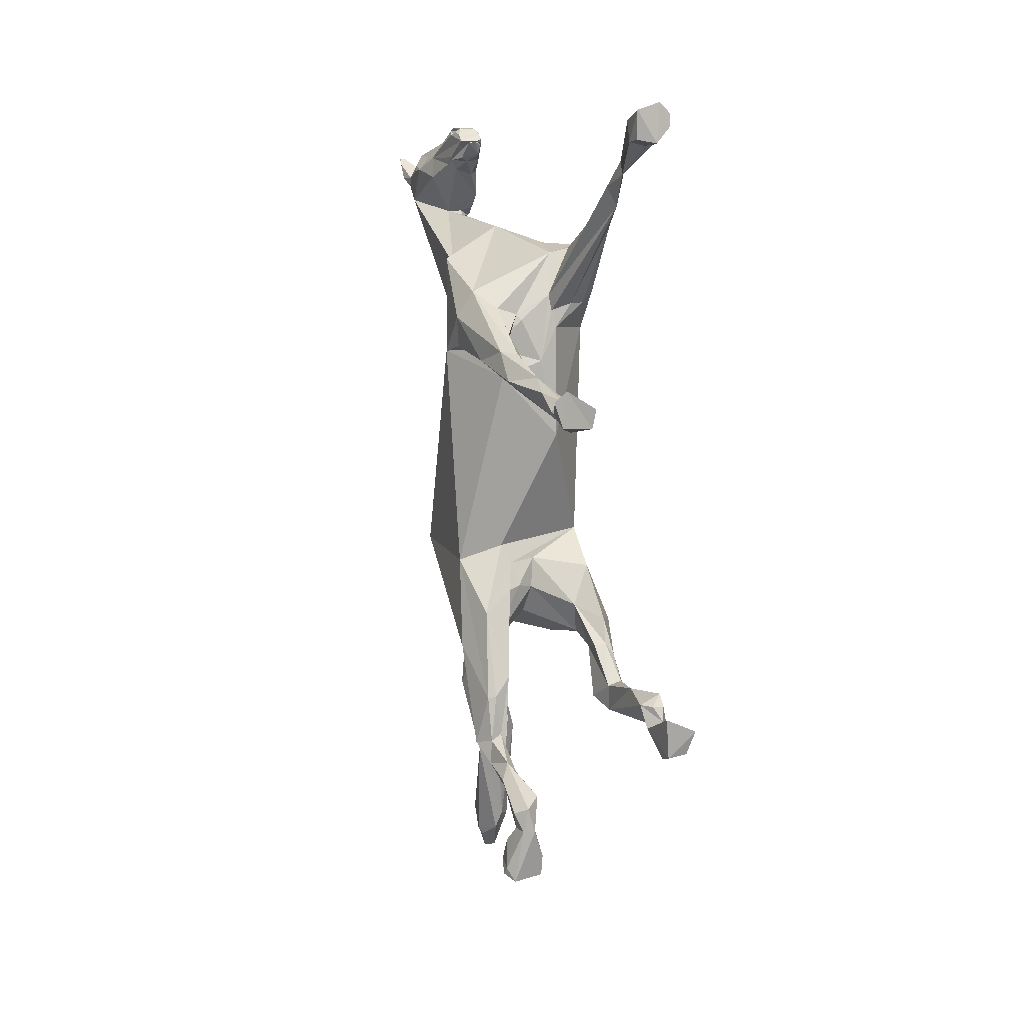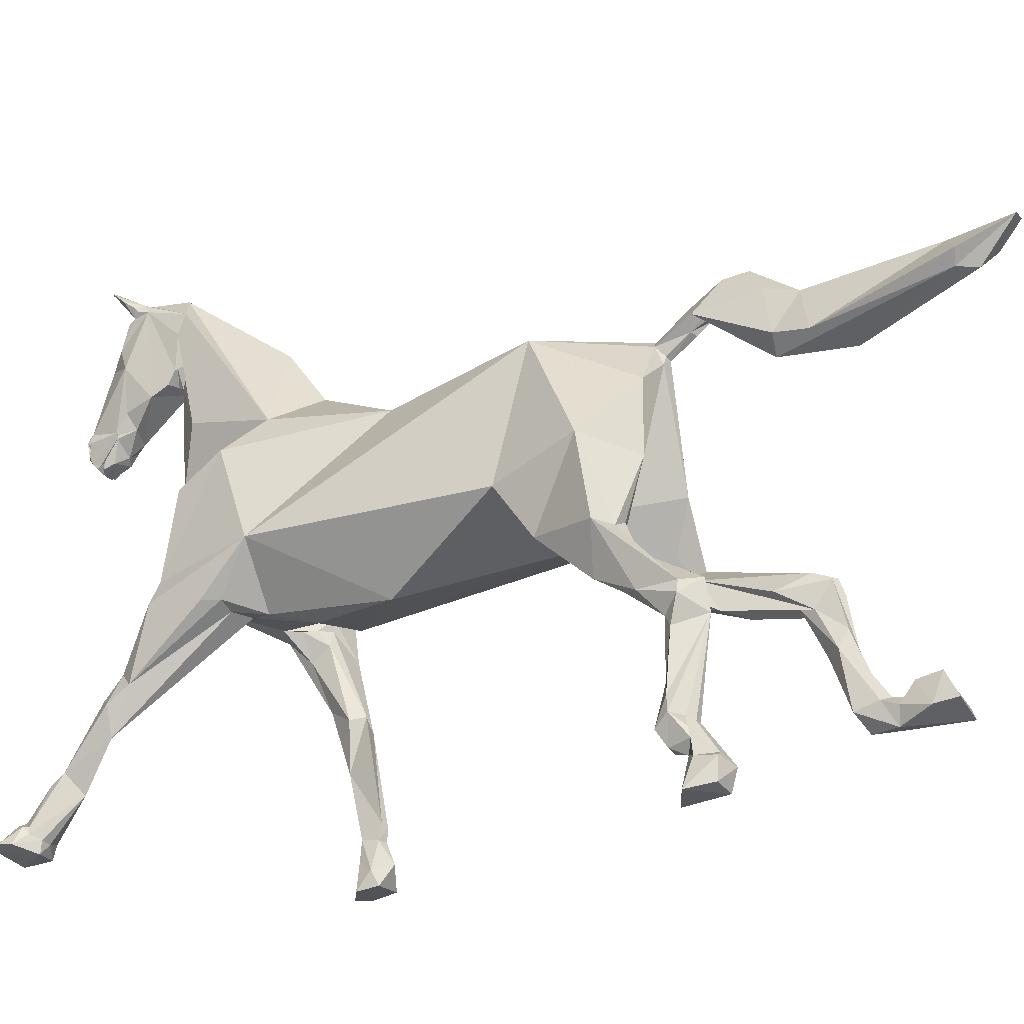
<metadata>
{"format":"obj","ext":"obj","renderer":"f3d","projection":"perspective","resolution":1024,"background":"white","views":[{"elev":10.7,"azim":-21.2,"up":"+Z"},{"elev":-26.3,"azim":118.0,"up":"+Y"}]}
</metadata>
<code>
v 0.01055 0.1402 -0.3975
v 0.0005585 -0.04194 -0.3431
v -0.06385 -0.01195 -0.392
v -0.1005 0.1635 -0.2432
v 0.0005585 0.1791 -0.3831
v -0.0161 0.1724 -0.3831
v -0.0005521 0.148 -0.402
v -0.01055 0.209 -0.2432
v 0.01166 -0.05971 -0.2465
v -0.02387 -0.08636 -0.2876
v 0.005001 -0.0697 -0.2954
v 0.08163 0.1791 -0.2443
v 0.01611 0.1646 -0.3875
v 0.03387 -0.1119 -0.02439
v 0.1038 -0.02639 -0.2054
v 0.1161 -0.01973 0.1466
v 0.008332 0.1513 -0.3998
v 0.04276 0.1546 -0.02217
v 0.06497 -0.01195 -0.392
v -0.04719 -0.06082 -0.2198
v 0.06497 0.09466 -0.3931
v 0.1316 0.005816 -0.332
v -0.1138 -0.03527 -0.2454
v -0.1172 0.01803 0.1111
v -0.0583 -0.09857 0.07555
v -0.0272 0.168 -0.02995
v -0.03498 0.2068 0.1189
v -0.09606 -0.05637 0.2166
v 0.04498 -0.05193 0.2788
v 0.015 0.1291 0.3177
v -0.06274 0.1346 0.2521
v -0.1027 0.0569 0.2655
v -0.06607 -0.0697 0.1222
v 0.007222 -0.1075 0.1011
v -0.01277 0.2324 0.1144
v 0.09495 0.08466 0.2688
v 0.06386 0.02692 0.2921
v 0.06275 0.1768 0.1555
v 0.1038 0.1224 0.1999
v 0.03832 -0.09635 0.1555
v -0.02943 -0.08636 0.1788
v 0.02832 -0.08747 0.2099
v -0.02276 -0.09302 0.17
v 0.07496 -0.06082 0.2866
v 0.03165 -0.09302 0.1844
v 0.09273 -0.04416 0.291
v 0.09051 -0.08747 0.1955
v 0.06608 -0.09524 0.1955
v 0.08163 -0.2441 0.3599
v 0.06497 -0.2418 0.3909
v 0.08274 -0.1597 0.3476
v 0.0994 -0.203 0.3576
v 0.08385 -0.1919 0.3743
v 0.1127 -0.08192 0.2921
v 0.09717 -0.1819 0.3265
v 0.1072 -0.0908 0.2166
v 0.07274 -0.2774 0.432
v 0.06164 -0.3074 0.4098
v 0.08163 -0.2785 0.4309
v 0.07941 -0.2907 0.4509
v 0.1005 -0.3507 0.4765
v 0.09384 -0.3496 0.4709
v 0.09495 -0.3462 0.4842
v 0.0683 -0.3362 0.4853
v 0.05164 -0.3462 0.492
v 0.06608 -0.3507 0.502
v 0.08163 -0.3451 0.4976
v 0.08163 -0.3384 0.4842
v 0.0894 -0.344 0.492
v 0.04831 -0.3618 0.4598
v 0.06941 -0.3684 0.4542
v 0.09717 -0.3595 0.4676
v 0.08496 -0.3662 0.4554
v 0.1116 -0.3718 0.5031
v 0.09273 -0.3751 0.5198
v 0.1105 -0.3751 0.4831
v 0.05053 -0.3829 0.4631
v 0.08385 -0.3851 0.4576
v 0.05053 -0.3851 0.5076
v -0.06496 -0.09191 0.1899
v -0.1205 -0.04638 0.1733
v -0.03942 -0.0908 0.1544
v -0.0483 -0.08969 0.1366
v -0.1094 -0.02195 0.1222
v -0.06829 -0.08636 0.1244
v -0.1049 -0.1208 0.1066
v -0.05941 -0.1297 0.15
v -0.06607 -0.2174 0.06889
v -0.08273 -0.2352 0.06778
v -0.05719 -0.1108 0.1222
v -0.07274 -0.2885 0.09554
v -0.07163 -0.1996 0.1244
v -0.09273 -0.1785 0.1266
v -0.05497 -0.2218 0.08777
v -0.09939 -0.2307 0.08444
v -0.0583 -0.3673 0.0378
v -0.06829 -0.3718 0.03447
v -0.08495 -0.3373 0.07778
v -0.07496 -0.3962 0.07111
v -0.09051 -0.3918 0.05445
v -0.05941 -0.3851 0.06667
v -0.04386 -0.4317 0.04335
v -0.07163 -0.4206 0.02558
v -0.05719 -0.3906 0.04113
v -0.07052 -0.3906 0.03669
v -0.07385 -0.4151 0.07111
v -0.05386 -0.4162 0.06556
v -0.09717 -0.4184 0.05334
v -0.08495 -0.4151 0.06445
v -0.09495 -0.4484 0.03558
v -0.1094 -0.4484 0.07667
v -0.04942 -0.4528 0.03447
v -0.04497 -0.4573 0.06445
v -0.0794 -0.4262 0.08
v -0.09051 -0.4517 0.09332
v -0.009436 0.3134 0.1722
v 0.0472 0.2124 0.2888
v -0.04719 0.3989 0.3587
v -0.01388 0.299 0.3399
v 0.01166 0.2934 0.3332
v 0.04165 0.3945 0.3154
v 0.02721 0.3223 0.3165
v 0.04054 0.3656 0.3276
v 0.01055 0.2979 0.341
v -0.01499 0.239 0.4343
v -0.02943 0.2357 0.4331
v -0.009436 0.2313 0.4409
v -0.02387 0.2002 0.4665
v 0.006111 0.1957 0.4665
v -0.01166 0.1935 0.4631
v -0.002773 0.1946 0.4654
v -0.01943 0.2246 0.4865
v -0.01832 0.229 0.4842
v -0.02609 0.2235 0.482
v -0.02387 0.239 0.4787
v -0.02498 0.2512 0.4842
v -0.03054 0.2346 0.4776
v -0.02498 0.239 0.4898
v -0.03054 0.2357 0.4376
v -0.04942 0.4123 0.3998
v -0.02609 0.4156 0.412
v -0.0483 0.4534 0.4354
v -0.05164 0.3767 0.412
v -0.05275 0.3501 0.4154
v -0.04608 0.3867 0.422
v -0.03942 0.3123 0.4365
v -0.04497 0.2957 0.4021
v -0.03165 0.249 0.4254
v -0.02387 0.2102 0.4776
v -0.01832 0.2113 0.4365
v -0.006105 0.2179 0.4309
v 0.01055 0.2046 0.4431
v -0.02832 0.43 0.3909
v -0.003884 0.2768 0.4787
v -0.01943 0.2401 0.4165
v -0.05164 0.4567 0.4331
v -0.05164 0.4567 0.4354
v -0.05497 0.4545 0.4354
v -0.05608 0.4567 0.4343
v -0.05719 0.4312 0.3987
v -0.05941 0.4389 0.4243
v -0.03498 0.4323 0.3887
v -0.02943 0.4323 0.3821
v -0.02165 0.4312 0.3898
v 0.03387 0.2801 0.371
v -0.01832 0.2213 0.4887
v 0.015 0.2446 0.4898
v -0.02943 0.4067 0.4409
v -0.04608 0.4256 0.3843
v -0.01721 0.4345 0.3532
v -0.02832 0.2401 0.4331
v -0.03276 0.3556 0.4376
v 0.01277 0.4334 0.3321
v -0.01943 0.4345 0.3954
v 0.005001 0.1957 0.4642
v 0.01277 0.199 0.4609
v 0.01611 0.2079 0.4565
v 0.02055 0.239 0.4331
v 0.01611 0.2046 0.462
v 0.015 0.239 0.4787
v 0.009443 0.2324 0.4842
v 0.01388 0.229 0.4798
v 0.02166 0.2401 0.4787
v 0.02055 0.2446 0.4809
v 0.009443 0.2213 0.4876
v 0.01611 0.2224 0.4831
v 0.02277 0.2412 0.432
v 0.02499 0.2435 0.4331
v 0.008332 0.1968 0.462
v 0.001669 0.1935 0.4642
v 0.04942 0.4145 0.3921
v 0.05275 0.42 0.3954
v 0.04498 0.4078 0.3998
v 0.05497 0.4434 0.4198
v 0.05275 0.4545 0.4354
v 0.0572 0.4334 0.4132
v 0.02055 0.4167 0.4109
v 0.04609 0.4545 0.4376
v 0.05053 0.4556 0.4354
v 0.04387 0.3323 0.412
v 0.02943 0.2679 0.4143
v 0.04609 0.4123 0.3776
v 0.01388 0.2102 0.4787
v 0.02166 0.2357 0.4331
v 0.015 0.2013 0.4698
v 0.05053 0.4534 0.4376
v 0.04831 0.4556 0.4376
v 0.05275 0.4545 0.4343
v 0.0261 0.4289 0.3921
v 0.03276 0.4323 0.3898
v 0.04387 0.4256 0.3854
v 0.02721 0.4323 0.3832
v 0.008332 0.4278 0.4021
v 0.01277 0.199 0.4587
v 0.01277 0.2479 0.4076
v 0.01611 0.2512 0.4853
v 0.01833 0.3467 0.4498
v 0.01833 0.2546 0.4787
v 0.02277 0.4067 0.4232
v 0.001669 0.3956 0.4398
v 0.04276 0.4023 0.4109
v 0.03276 0.3145 0.3343
v 0.03499 0.3678 0.4276
v 0.03165 0.349 0.4309
v 0.02943 0.3168 0.3321
v 0.02943 0.2957 0.3465
v 0.0005585 0.4189 0.422
v 0.08052 -0.1474 -0.3898
v 0.07163 -0.1941 -0.3775
v 0.06275 -0.1263 -0.3198
v 0.09495 -0.1041 -0.2576
v 0.09606 -0.1763 -0.3365
v 0.0894 -0.1996 -0.3742
v 0.07607 -0.2429 -0.4353
v 0.1027 -0.2052 -0.3942
v 0.1316 -0.1152 -0.352
v 0.1061 -0.2052 -0.4497
v 0.1049 -0.1175 -0.3709
v 0.07274 -0.1097 -0.3698
v 0.08385 -0.1063 -0.3742
v 0.1138 -0.2241 -0.4508
v 0.08163 -0.1974 -0.473
v 0.06719 -0.2007 -0.4631
v 0.08052 -0.4073 -0.4275
v 0.1038 -0.3829 -0.4142
v 0.06497 -0.3929 -0.4264
v 0.0994 -0.4062 -0.4286
v 0.09829 -0.2441 -0.4286
v 0.1061 -0.344 -0.4308
v 0.0783 -0.2418 -0.4775
v 0.1038 -0.2596 -0.4375
v 0.08163 -0.3196 -0.4197
v 0.1116 -0.3673 -0.4342
v 0.1061 -0.374 -0.4542
v 0.1038 -0.424 -0.493
v 0.1116 -0.4251 -0.4642
v 0.1138 -0.4306 -0.4953
v 0.08385 -0.4373 -0.5053
v 0.1049 -0.3862 -0.4553
v 0.09495 -0.3784 -0.4619
v 0.08496 -0.3773 -0.4631
v 0.09384 -0.4173 -0.4508
v 0.07163 -0.4051 -0.4631
v 0.1072 -0.4017 -0.4597
v 0.08052 -0.4662 -0.4953
v 0.07496 -0.4695 -0.4308
v 0.1138 -0.4617 -0.493
v 0.126 -0.4684 -0.4553
v -0.03387 -0.07192 -0.2498
v -0.1283 -0.08636 -0.3853
v -0.09606 -0.1052 -0.352
v -0.09051 -0.1141 -0.3898
v -0.04497 -0.09635 -0.292
v -0.07496 -0.1685 -0.4253
v -0.08717 -0.1863 -0.5419
v -0.07274 -0.1585 -0.4953
v -0.09828 -0.1252 -0.3209
v -0.1005 -0.1763 -0.4542
v -0.09162 -0.1352 -0.5386
v -0.1127 -0.1708 -0.4575
v -0.09273 -0.1785 -0.5197
v -0.1283 -0.1552 -0.5363
v -0.1116 -0.1852 -0.5275
v -0.08939 -0.2407 -0.5674
v -0.1061 -0.2441 -0.5486
v -0.09495 -0.2152 -0.5797
v -0.1183 -0.1974 -0.5619
v -0.1216 -0.2629 -0.5708
v -0.1127 -0.2374 -0.5852
v -0.1027 -0.1685 -0.5763
v -0.08939 -0.1497 -0.5652
v -0.08606 -0.3262 -0.5819
v -0.1016 -0.2751 -0.6019
v -0.09717 -0.1474 -0.5697
v -0.1105 -0.3484 -0.5941
v -0.1283 -0.3318 -0.6041
v -0.1205 -0.3062 -0.6185
v -0.08828 -0.3162 -0.6152
v -0.09939 -0.3496 -0.633
v -0.1027 -0.3096 -0.6252
v -0.09051 -0.3251 -0.6374
v -0.1183 -0.3473 -0.6319
v -0.1083 -0.3129 -0.6485
v -0.09495 -0.2962 -0.6574
v -0.1127 -0.314 -0.633
v -0.1316 -0.3074 -0.6563
v -0.1216 -0.3229 -0.6319
v -0.1416 -0.3329 -0.6952
v -0.08051 -0.3362 -0.6807
v -0.1316 -0.3451 -0.7151
v -0.08162 -0.3329 -0.714
v -0.09162 -0.2918 -0.6929
v -0.1349 -0.2974 -0.6907
v -0.1438 -0.3251 -0.7063
v 0.0005585 0.2113 -0.4242
v -0.002773 0.2224 -0.4375
v -0.01055 0.1957 -0.4542
v -0.002773 0.1757 -0.4386
v 0.0005585 0.1891 -0.3964
v -0.007215 0.1957 -0.4109
v 0.008332 0.2401 -0.4786
v -0.009436 0.2324 -0.4686
v 0.008332 0.1768 -0.4342
v 0.02277 0.1935 -0.442
v 0.006111 0.1957 -0.412
v 0.005001 0.1924 -0.4608
v 0.01277 0.1968 -0.4597
v 0.007222 0.1113 -0.5463
v -0.0272 0.1735 -0.5064
v -0.03054 0.1902 -0.5308
v -0.02276 0.1169 -0.643
v -0.004994 0.2512 -0.5108
v 0.02055 0.1879 -0.5863
v 0.01944 0.2057 -0.5363
v 0.03499 0.1302 -0.553
v 0.0361 0.1557 -0.7873
v 0.04387 0.118 -0.6041
v 0.02055 0.2068 -0.8684
v 0.005001 0.1779 -0.8329
v 0.008332 0.199 -0.8351
v -0.002773 0.1979 -0.7829
v 0.02277 0.2024 -0.7751
v -0.002773 0.1791 -0.8206
v 0.02277 0.1535 -0.814
v 0.03943 0.2046 -0.8673
v 0.05164 0.1724 -0.794
f 1 2 3
f 4 5 6
f 6 7 3
f 8 5 4
f 9 10 11
f 4 6 3
f 5 12 13
f 5 8 12
f 14 15 16
f 17 13 1
f 18 12 8
f 17 1 7
f 1 19 2
f 14 20 15
f 13 21 1
f 7 1 3
f 12 21 13
f 12 16 15
f 16 12 18
f 21 12 22
f 23 24 4
f 25 23 20
f 14 25 20
f 8 4 26
f 25 24 23
f 4 24 26
f 26 18 8
f 27 26 24
f 28 29 30
f 31 27 32
f 24 25 33
f 25 34 33
f 31 32 30
f 35 26 27
f 27 24 32
f 26 35 18
f 36 30 37
f 38 18 35
f 38 39 18
f 36 39 30
f 16 40 14
f 14 40 34
f 38 30 39
f 29 41 42
f 43 34 42
f 34 25 14
f 41 43 42
f 42 44 29
f 30 29 37
f 39 16 18
f 45 42 34
f 46 37 29
f 44 46 29
f 45 34 40
f 40 47 48
f 46 36 37
f 46 16 39
f 48 45 40
f 40 16 47
f 46 39 36
f 45 49 42
f 50 51 42
f 52 51 53
f 54 51 55
f 54 46 51
f 49 45 48
f 42 51 44
f 51 46 44
f 54 56 16
f 55 56 54
f 55 49 48
f 47 55 48
f 47 16 56
f 47 56 55
f 16 46 54
f 50 42 49
f 52 55 51
f 57 50 58
f 50 49 58
f 53 57 59
f 50 53 51
f 50 57 53
f 49 52 59
f 55 52 49
f 60 59 57
f 58 49 59
f 53 59 52
f 61 62 63
f 64 65 66
f 64 66 67
f 64 67 68
f 68 67 69
f 63 68 69
f 62 58 59
f 70 58 71
f 64 68 60
f 57 65 64
f 57 64 60
f 62 60 68
f 62 72 58
f 73 71 58
f 57 58 70
f 57 70 65
f 62 59 60
f 73 58 72
f 61 72 62
f 62 68 63
f 74 75 76
f 77 71 78
f 77 70 71
f 66 75 67
f 70 77 79
f 70 79 65
f 74 69 75
f 73 76 78
f 73 78 71
f 76 72 61
f 76 61 74
f 67 75 69
f 66 79 75
f 76 75 78
f 65 79 66
f 63 69 74
f 76 73 72
f 63 74 61
f 75 79 78
f 79 77 78
f 29 80 41
f 80 29 28
f 30 32 28
f 32 81 28
f 41 82 43
f 43 82 83
f 43 83 33
f 32 24 81
f 84 81 24
f 85 33 83
f 86 33 85
f 43 33 34
f 33 84 24
f 86 84 33
f 84 86 81
f 82 41 87
f 41 80 87
f 88 89 90
f 91 92 93
f 90 87 94
f 87 92 94
f 94 88 90
f 94 92 91
f 93 86 95
f 93 92 28
f 90 89 85
f 90 85 83
f 90 82 87
f 90 83 82
f 92 80 28
f 86 93 81
f 86 85 89
f 95 86 89
f 93 28 81
f 92 87 80
f 96 97 89
f 95 89 97
f 94 91 88
f 96 89 88
f 91 98 99
f 96 88 91
f 98 97 100
f 95 98 91
f 95 97 98
f 95 91 93
f 99 98 100
f 101 96 91
f 101 91 99
f 102 103 104
f 104 105 97
f 104 97 96
f 101 99 106
f 96 101 104
f 102 104 101
f 107 102 101
f 108 109 100
f 108 100 110
f 97 105 100
f 106 99 109
f 104 103 105
f 100 109 99
f 100 105 103
f 100 103 110
f 107 101 106
f 109 108 111
f 108 110 111
f 112 103 102
f 113 102 107
f 102 113 112
f 107 114 113
f 111 115 109
f 109 115 114
f 114 106 109
f 103 112 110
f 114 107 106
f 114 115 113
f 111 110 115
f 115 110 112
f 115 112 113
f 116 27 31
f 27 116 35
f 38 117 30
f 31 118 116
f 30 119 31
f 119 118 31
f 35 116 38
f 30 117 120
f 117 38 121
f 120 117 122
f 123 122 117
f 30 120 119
f 119 120 124
f 125 126 127
f 128 125 127
f 129 128 127
f 126 130 131
f 132 133 134
f 135 134 133
f 135 133 136
f 135 136 137
f 135 137 134
f 136 133 132
f 136 132 138
f 125 128 139
f 140 141 142
f 143 144 145
f 146 147 148
f 149 134 128
f 150 151 152
f 130 126 150
f 142 141 153
f 146 136 154
f 139 128 146
f 139 146 148
f 155 126 148
f 142 156 157
f 158 142 157
f 156 159 157
f 160 161 159
f 160 159 156
f 162 156 153
f 163 153 164
f 155 119 165
f 150 152 130
f 132 166 138
f 134 166 132
f 138 167 136
f 138 166 167
f 136 146 137
f 137 128 134
f 128 137 146
f 140 168 141
f 155 148 119
f 151 126 155
f 144 118 147
f 164 153 141
f 161 158 159
f 142 161 140
f 140 161 160
f 160 156 162
f 153 156 142
f 169 140 160
f 162 169 160
f 158 157 159
f 163 164 170
f 171 148 126
f 171 125 139
f 171 139 148
f 154 172 146
f 145 144 172
f 145 168 140
f 143 145 140
f 118 143 140
f 143 118 144
f 147 119 148
f 150 126 151
f 169 162 163
f 145 143 144
f 134 149 166
f 161 142 158
f 163 162 153
f 169 118 140
f 146 144 147
f 145 172 168
f 172 154 168
f 147 118 119
f 172 144 146
f 169 170 116
f 169 116 118
f 169 163 170
f 173 116 170
f 141 168 174
f 164 141 174
f 170 164 174
f 131 175 127
f 127 176 177
f 127 175 176
f 127 178 179
f 131 127 126
f 129 127 179
f 180 181 182
f 180 183 184
f 180 182 183
f 182 181 185
f 182 185 186
f 181 180 167
f 183 182 186
f 167 185 181
f 178 187 188
f 175 189 176
f 175 131 190
f 191 192 193
f 194 195 196
f 197 198 199
f 200 188 201
f 165 202 200
f 186 203 188
f 185 203 186
f 204 152 151
f 149 185 166
f 203 185 149
f 203 129 205
f 203 205 179
f 203 179 188
f 206 207 198
f 195 199 206
f 208 199 195
f 193 196 197
f 196 198 197
f 198 207 199
f 195 206 196
f 194 208 195
f 197 199 209
f 210 199 194
f 210 194 196
f 210 209 199
f 210 196 211
f 212 213 209
f 212 173 213
f 152 214 190
f 214 189 190
f 187 215 188
f 214 152 177
f 180 184 216
f 167 180 216
f 217 154 218
f 217 218 200
f 188 200 218
f 216 218 154
f 216 154 167
f 186 188 183
f 165 200 201
f 219 220 221
f 204 151 215
f 204 177 152
f 214 176 189
f 222 123 202
f 222 202 165
f 213 197 209
f 194 199 208
f 192 196 193
f 211 196 192
f 192 191 211
f 217 223 220
f 217 220 154
f 219 193 197
f 206 199 207
f 175 190 189
f 178 204 187
f 178 188 179
f 129 179 205
f 214 177 176
f 224 223 217
f 221 220 223
f 200 202 223
f 215 165 201
f 215 201 188
f 204 215 187
f 223 224 200
f 184 183 188
f 184 188 218
f 216 184 218
f 223 193 221
f 155 165 215
f 130 190 131
f 128 129 203
f 130 152 190
f 136 167 154
f 155 215 151
f 119 124 165
f 128 203 149
f 185 167 166
f 193 219 221
f 196 206 198
f 212 209 210
f 191 193 202
f 211 191 202
f 212 210 211
f 124 120 225
f 124 225 226
f 225 122 123
f 154 220 168
f 225 120 122
f 165 226 222
f 226 165 124
f 225 222 226
f 225 123 222
f 224 217 200
f 117 121 123
f 202 123 121
f 211 202 121
f 212 121 173
f 211 121 212
f 38 116 173
f 38 173 121
f 197 227 219
f 227 197 213
f 168 227 213
f 168 213 174
f 173 174 213
f 219 227 220
f 170 174 173
f 168 220 227
f 125 171 126
f 145 143 144
f 127 204 178
f 127 177 204
f 223 202 193
f 21 19 1
f 21 22 19
f 228 229 230
f 231 230 232
f 230 233 232
f 228 234 229
f 229 234 233
f 229 233 230
f 232 233 235
f 236 235 237
f 238 236 237
f 236 232 235
f 228 239 240
f 11 2 239
f 15 9 231
f 230 231 9
f 228 230 239
f 11 230 9
f 238 228 240
f 238 240 19
f 22 236 238
f 236 22 231
f 15 22 12
f 19 240 239
f 2 19 239
f 231 22 15
f 241 237 235
f 236 231 232
f 22 238 19
f 228 238 237
f 11 239 230
f 228 242 243
f 228 243 234
f 228 237 242
f 244 245 246
f 247 245 244
f 233 248 235
f 235 248 241
f 249 250 251
f 234 252 248
f 252 250 246
f 250 243 242
f 250 249 253
f 251 252 249
f 248 252 251
f 241 248 251
f 250 241 251
f 242 241 250
f 233 234 248
f 246 245 252
f 250 252 234
f 234 243 250
f 254 250 253
f 245 253 249
f 249 252 245
f 237 241 242
f 255 256 257
f 257 258 255
f 253 245 247
f 259 260 254
f 260 261 250
f 260 250 254
f 261 246 250
f 262 247 244
f 259 254 253
f 261 263 246
f 246 263 262
f 255 258 261
f 255 261 260
f 256 264 262
f 247 262 264
f 259 253 264
f 259 264 255
f 259 255 260
f 246 262 244
f 261 258 263
f 256 255 264
f 247 264 253
f 263 258 265
f 266 262 263
f 267 265 258
f 262 266 268
f 262 268 256
f 268 257 256
f 267 258 257
f 263 265 266
f 257 268 267
f 265 267 268
f 268 266 265
f 15 269 9
f 9 269 10
f 15 20 269
f 4 270 23
f 3 2 271
f 3 271 270
f 4 3 270
f 272 273 274
f 272 274 275
f 272 275 276
f 277 278 274
f 279 272 276
f 280 278 277
f 272 271 2
f 23 277 20
f 274 273 277
f 269 273 10
f 269 20 277
f 269 277 273
f 280 277 23
f 23 270 280
f 279 270 272
f 272 270 271
f 11 272 2
f 10 273 272
f 10 272 11
f 274 278 281
f 270 279 282
f 280 270 282
f 274 281 275
f 278 280 283
f 280 282 283
f 284 281 285
f 284 286 275
f 285 283 287
f 285 287 288
f 288 287 289
f 287 283 282
f 279 290 287
f 279 287 282
f 275 291 276
f 291 275 286
f 284 285 292
f 284 293 286
f 294 279 276
f 294 276 291
f 290 291 289
f 295 292 285
f 283 285 281
f 296 295 285
f 288 297 296
f 285 288 296
f 290 289 287
f 279 294 290
f 286 289 291
f 278 283 281
f 294 291 290
f 289 286 293
f 298 293 284
f 281 284 275
f 288 293 297
f 289 293 288
f 295 299 292
f 297 293 300
f 300 293 298
f 300 298 301
f 298 292 299
f 296 302 295
f 300 301 303
f 298 299 301
f 303 301 304
f 305 297 300
f 305 300 303
f 306 305 303
f 306 303 304
f 306 307 305
f 308 302 307
f 302 299 295
f 296 307 302
f 297 307 296
f 297 305 307
f 292 298 284
f 309 301 299
f 309 304 301
f 306 308 307
f 299 310 311
f 304 312 313
f 306 304 313
f 302 310 299
f 308 314 310
f 308 310 302
f 313 308 306
f 313 311 314
f 309 311 312
f 309 299 311
f 312 304 309
f 308 313 314
f 314 311 310
f 311 313 312
f 315 316 6
f 316 317 6
f 318 6 317
f 6 318 7
f 6 319 320
f 6 320 315
f 6 5 319
f 321 322 316
f 17 7 323
f 13 323 324
f 13 324 315
f 17 323 13
f 318 317 323
f 318 323 7
f 320 319 325
f 320 325 315
f 13 315 325
f 13 325 319
f 13 319 5
f 323 326 327
f 315 324 321
f 326 328 327
f 324 323 327
f 316 315 321
f 317 328 326
f 317 326 323
f 327 328 324
f 329 330 331
f 332 322 321
f 330 332 333
f 329 331 328
f 322 332 330
f 322 330 317
f 322 317 316
f 330 329 317
f 334 335 333
f 334 324 335
f 334 321 324
f 333 332 334
f 332 321 334
f 329 328 317
f 335 324 328
f 331 330 333
f 331 336 328
f 336 335 328
f 337 335 336
f 337 333 335
f 338 339 340
f 341 342 338
f 341 338 340
f 343 339 344
f 331 341 343
f 331 333 342
f 331 342 341
f 344 331 343
f 343 341 340
f 331 344 336
f 339 338 345
f 340 339 343
f 346 336 345
f 337 336 346
f 336 344 345
f 337 346 342
f 333 337 342
f 345 342 346
f 344 339 345
f 338 342 345

</code>
